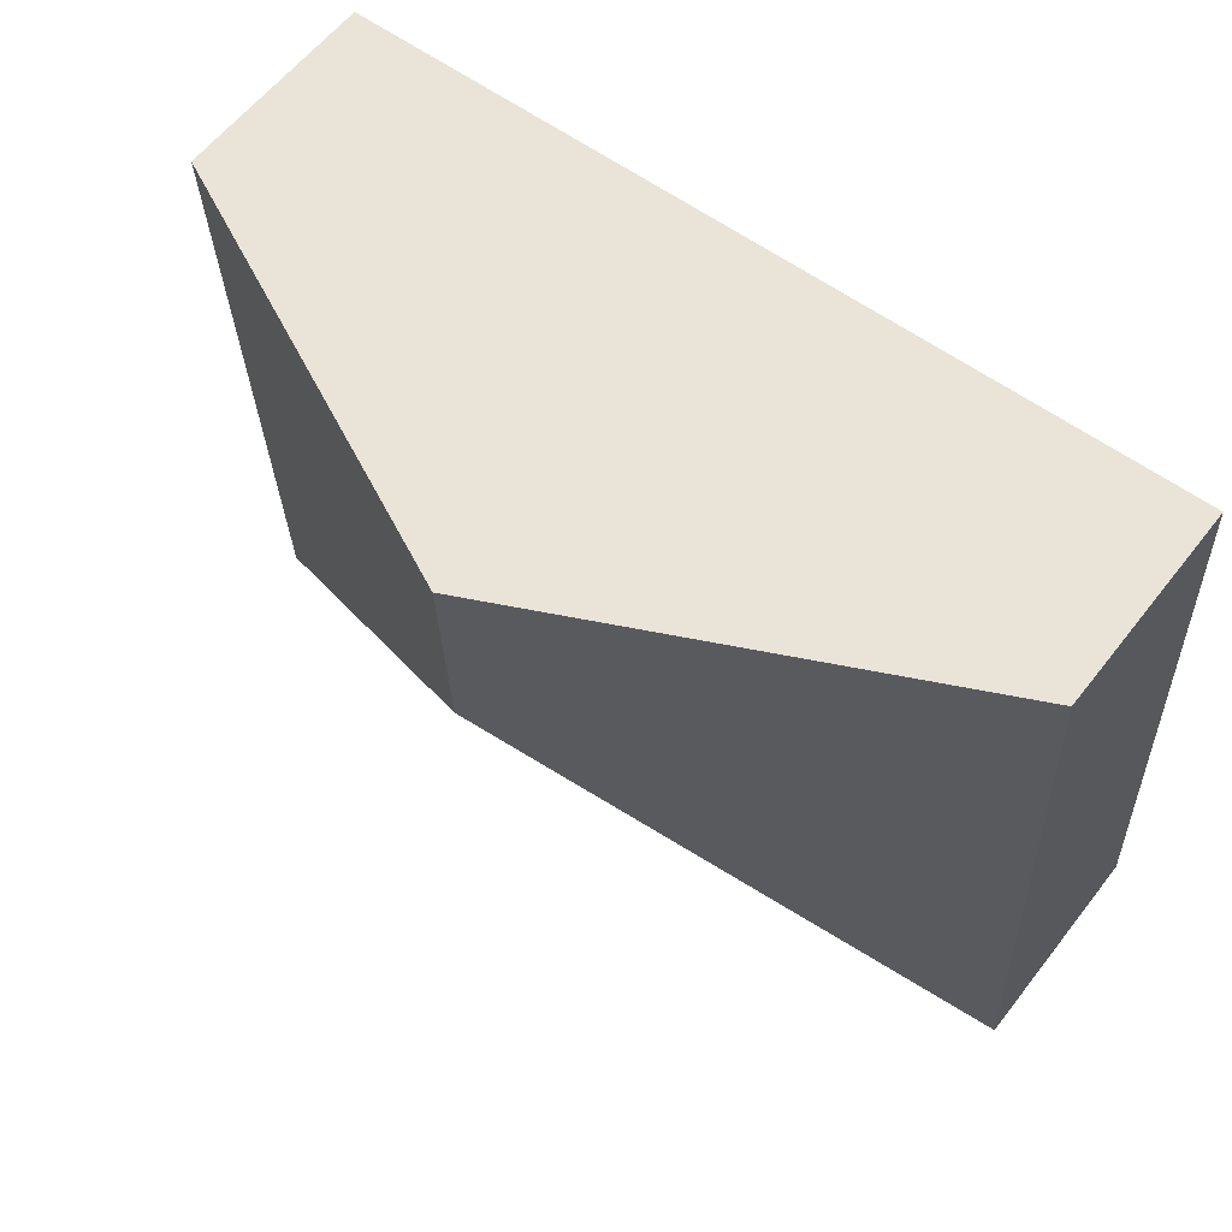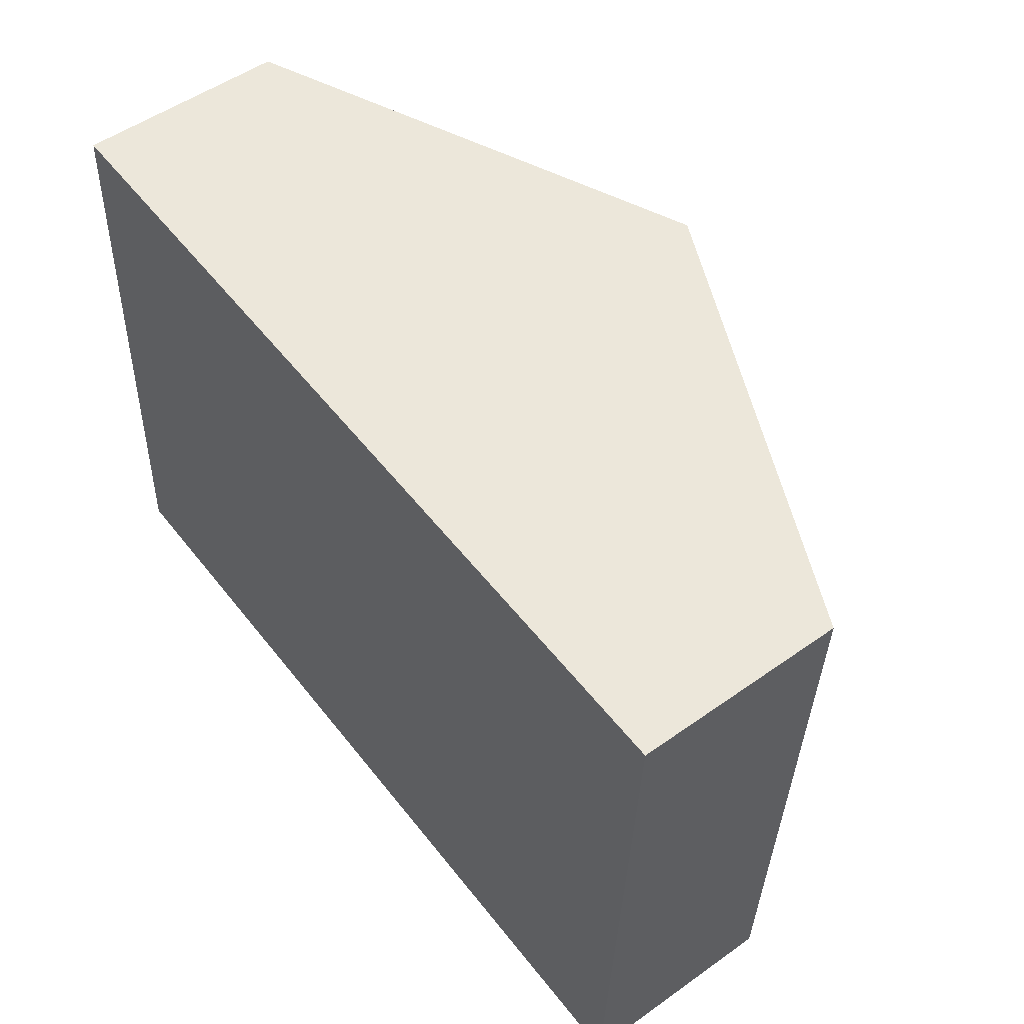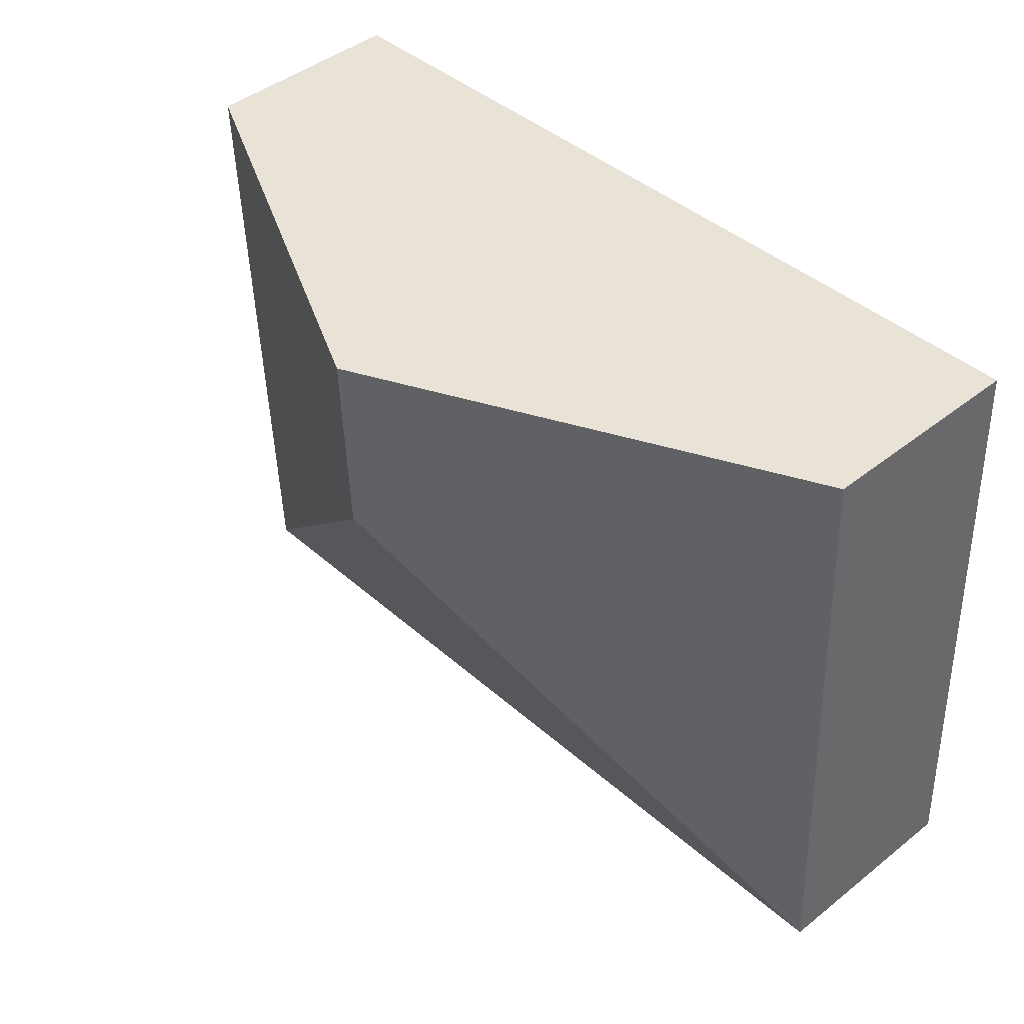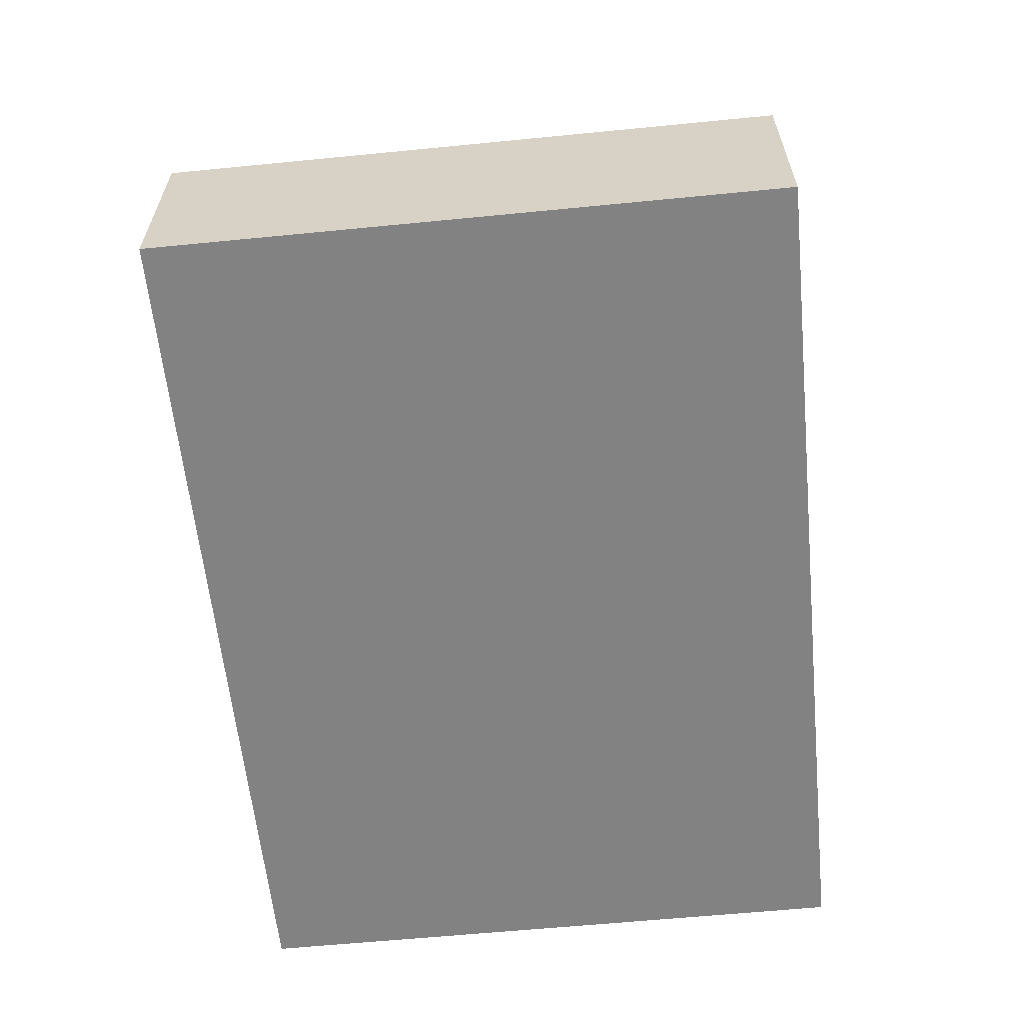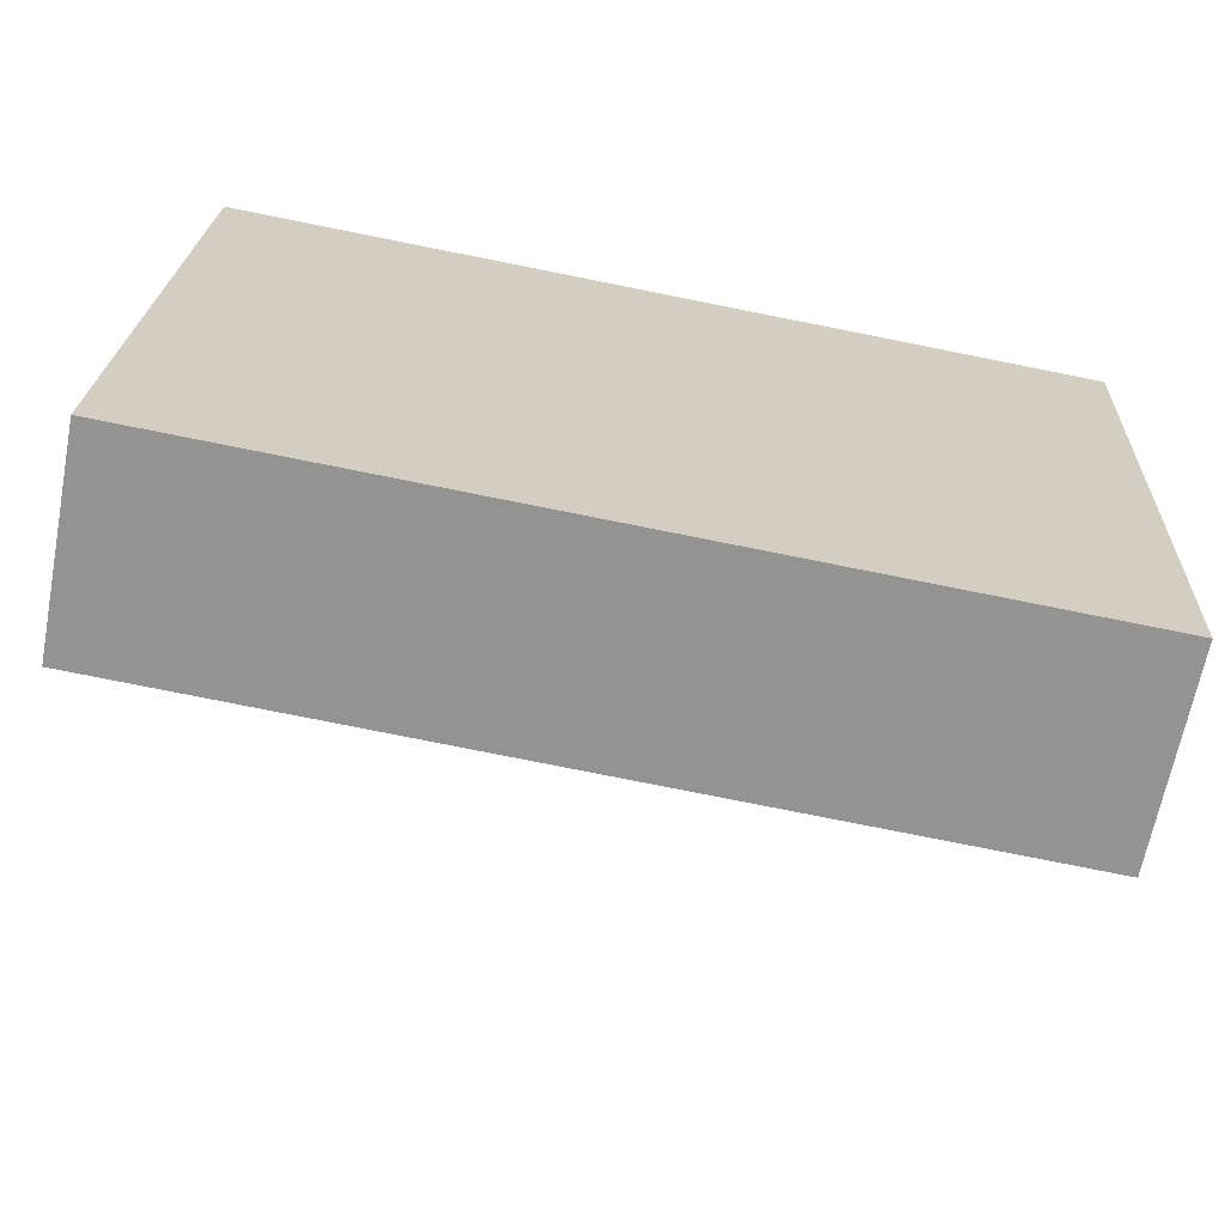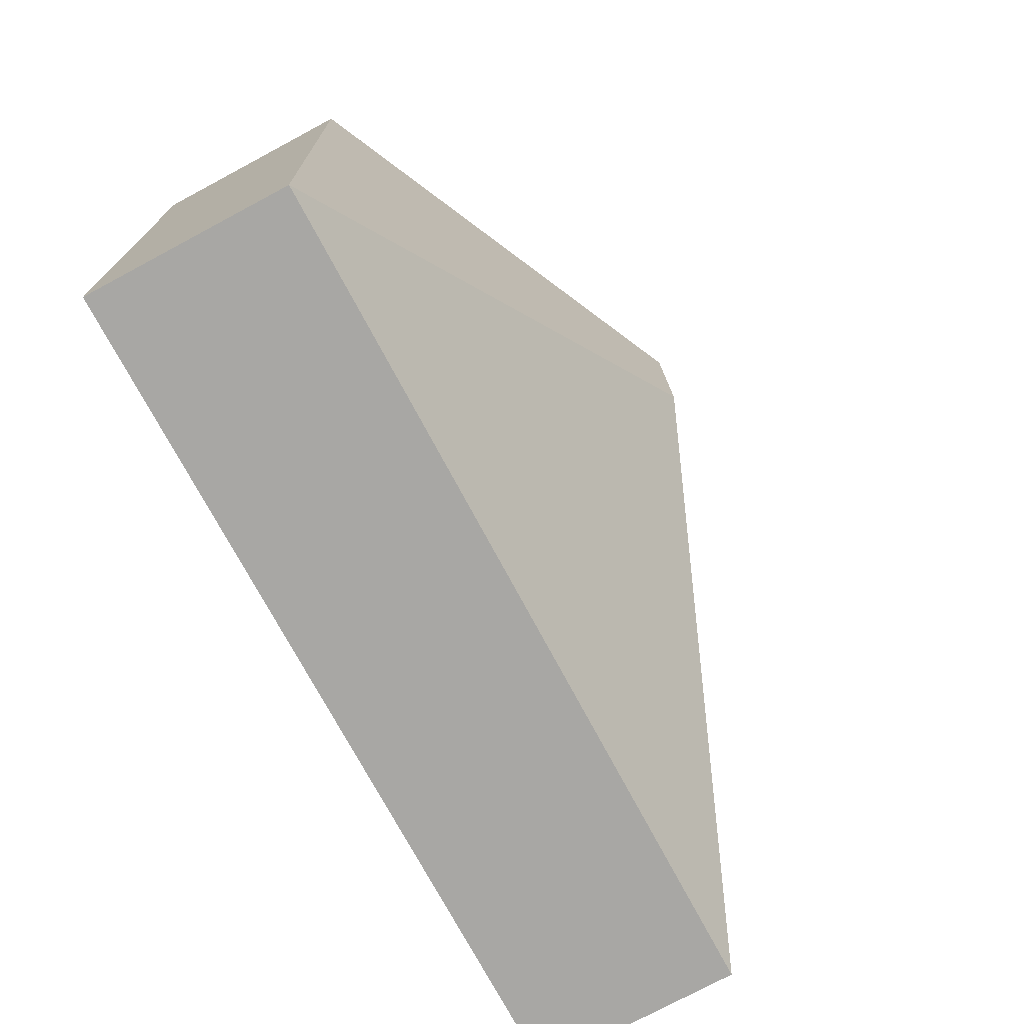
<metadata>
{"format":"obj","ext":"obj","renderer":"f3d","projection":"perspective","resolution":1024,"background":"white","views":[{"elev":60.7,"azim":-142.1,"up":"+Z"},{"elev":52.0,"azim":52.5,"up":"+Z"},{"elev":44.3,"azim":-132.7,"up":"+Z"},{"elev":-60.7,"azim":98.3,"up":"+Y"},{"elev":-66.4,"azim":-10.9,"up":"+Z"},{"elev":-76.7,"azim":118.1,"up":"+Z"}]}
</metadata>
<code>
v  3.199 2.855 4.171
v  0 1.449 8.873e-17
v  0.193 1.449 4.307
v  3.141 2.855 2.871
v  6.011 1.45 -0.27
v  6.205 1.449 4.036
v  0 0 0
v  0.193 -2.637e-16 4.307
v  3.199 -2.554e-16 4.171
v  6.205 -2.471e-16 4.036
v  6.011 1.653e-17 -0.27
g defaultobject
f 1 2 3
f 2 1 4
f 5 1 6
f 1 5 4
f 4 5 2
f 7 3 2
f 3 7 8
f 8 1 3
f 1 8 9
f 1 9 6
f 6 9 10
f 6 11 5
f 11 6 10
f 11 2 5
f 2 11 7
f 11 8 7
f 8 11 9
f 9 11 10

</code>
